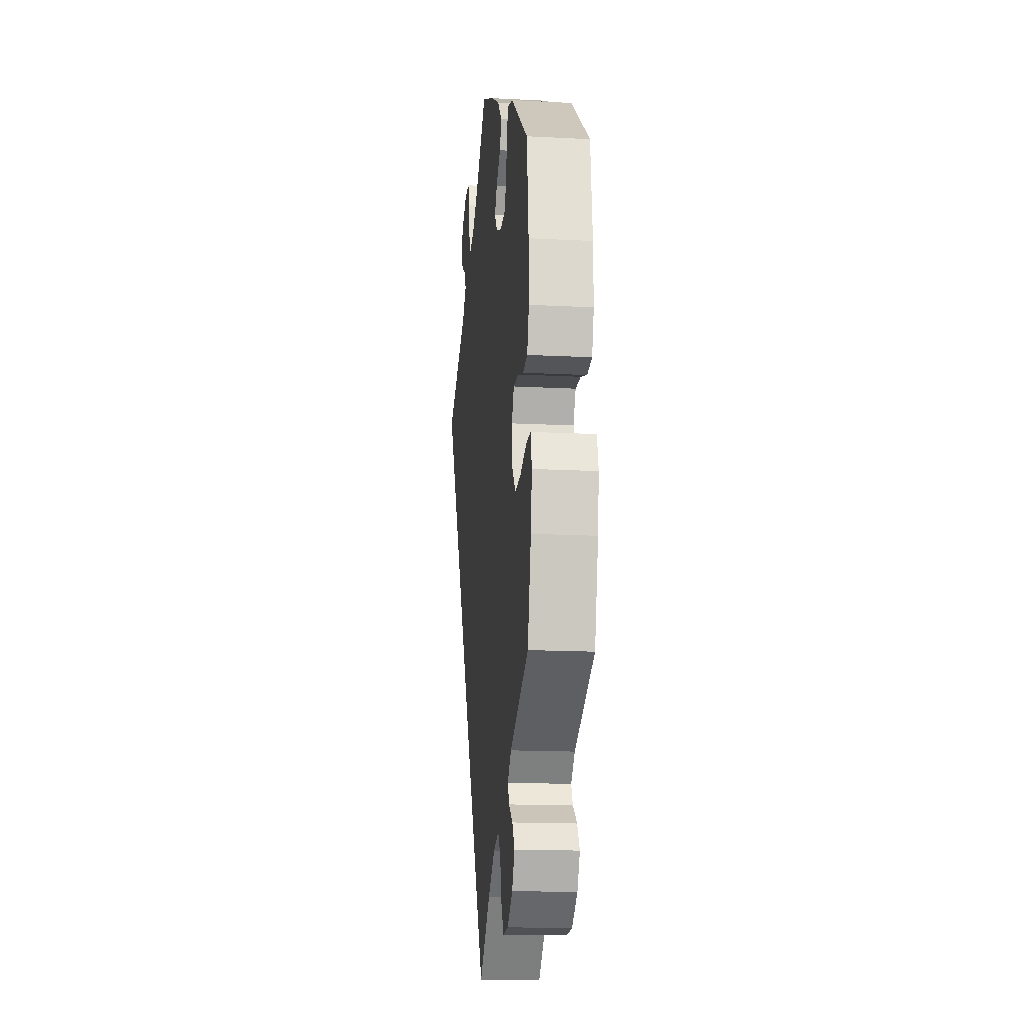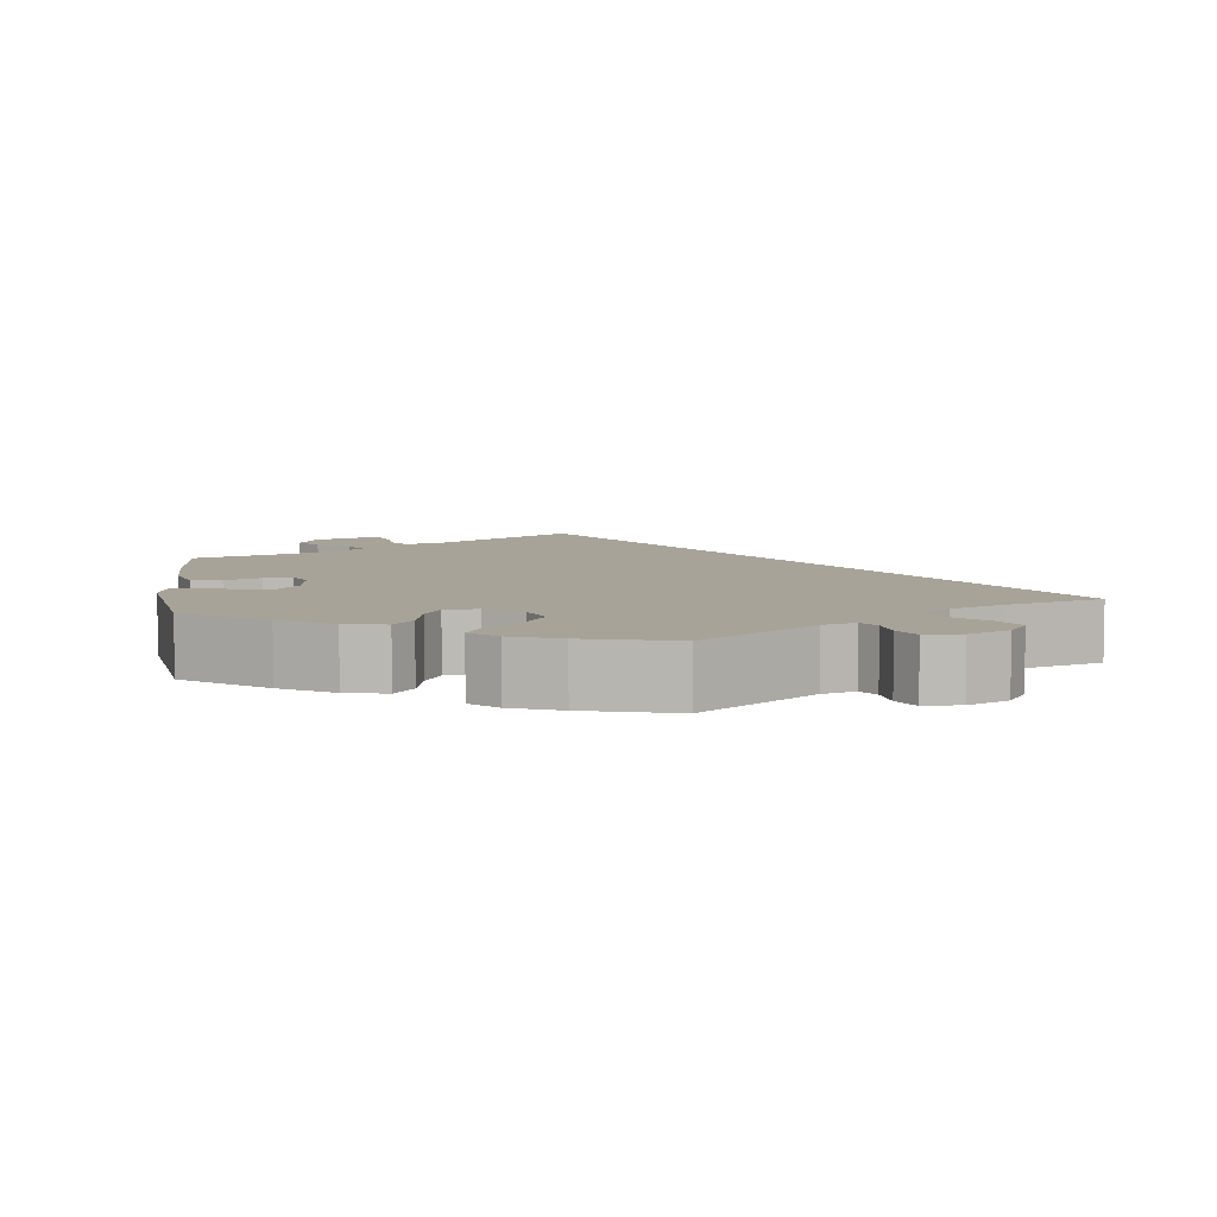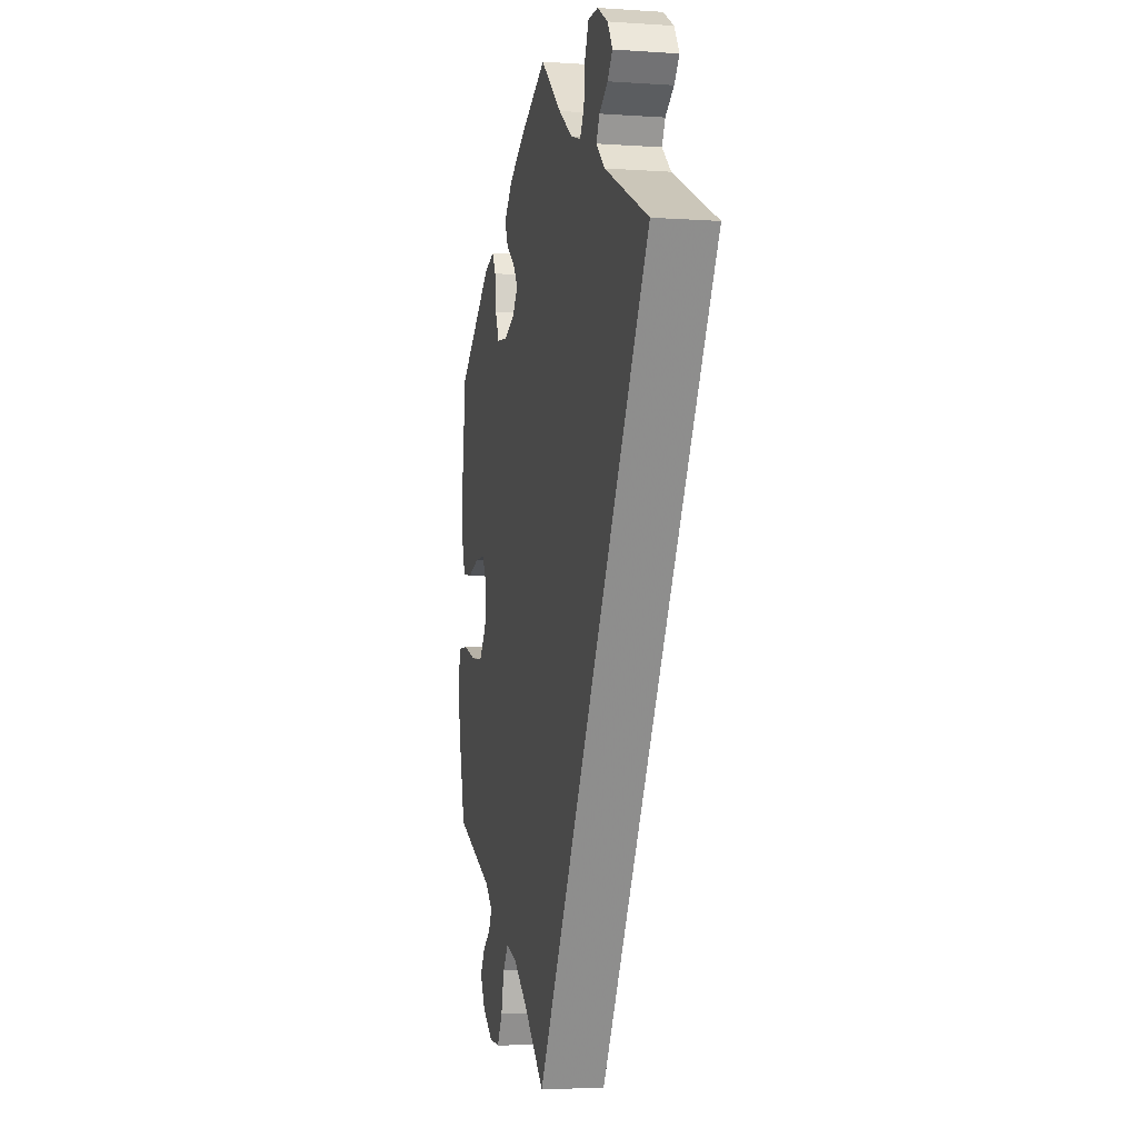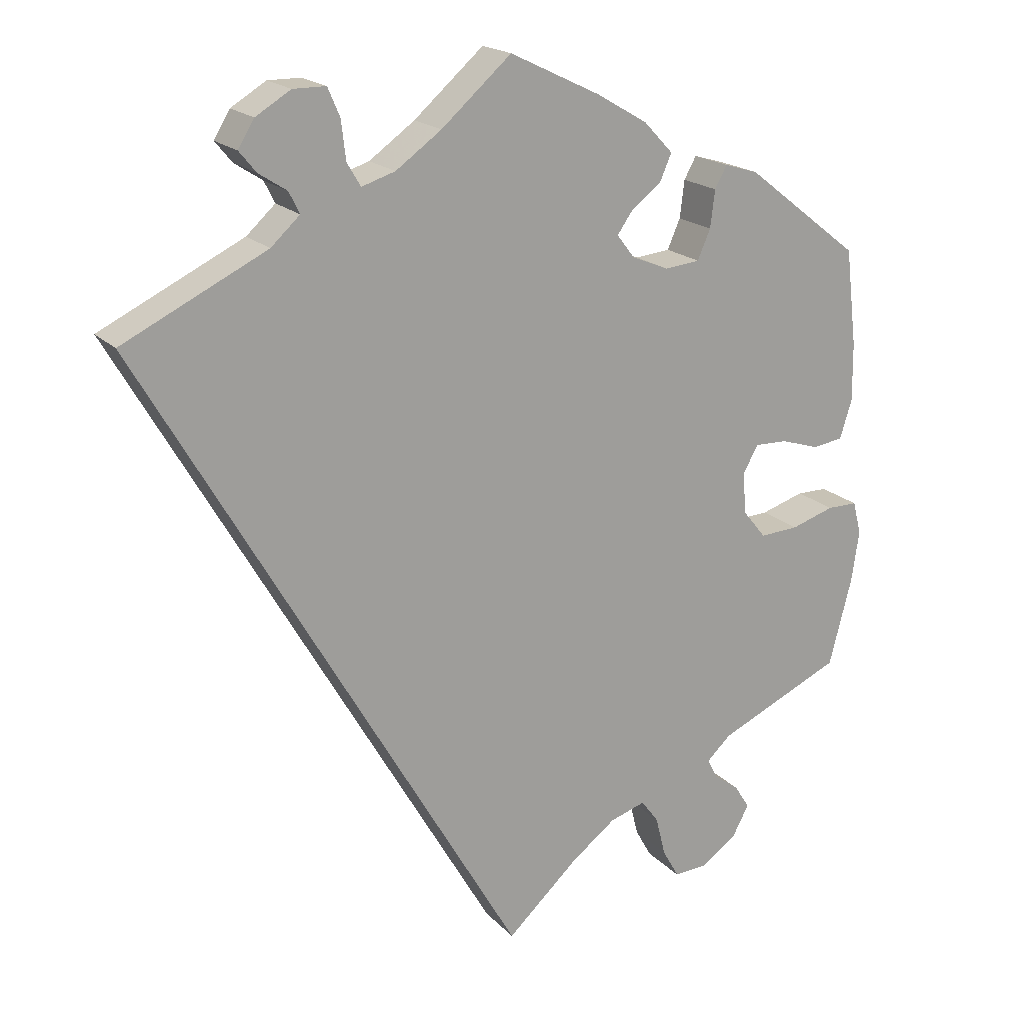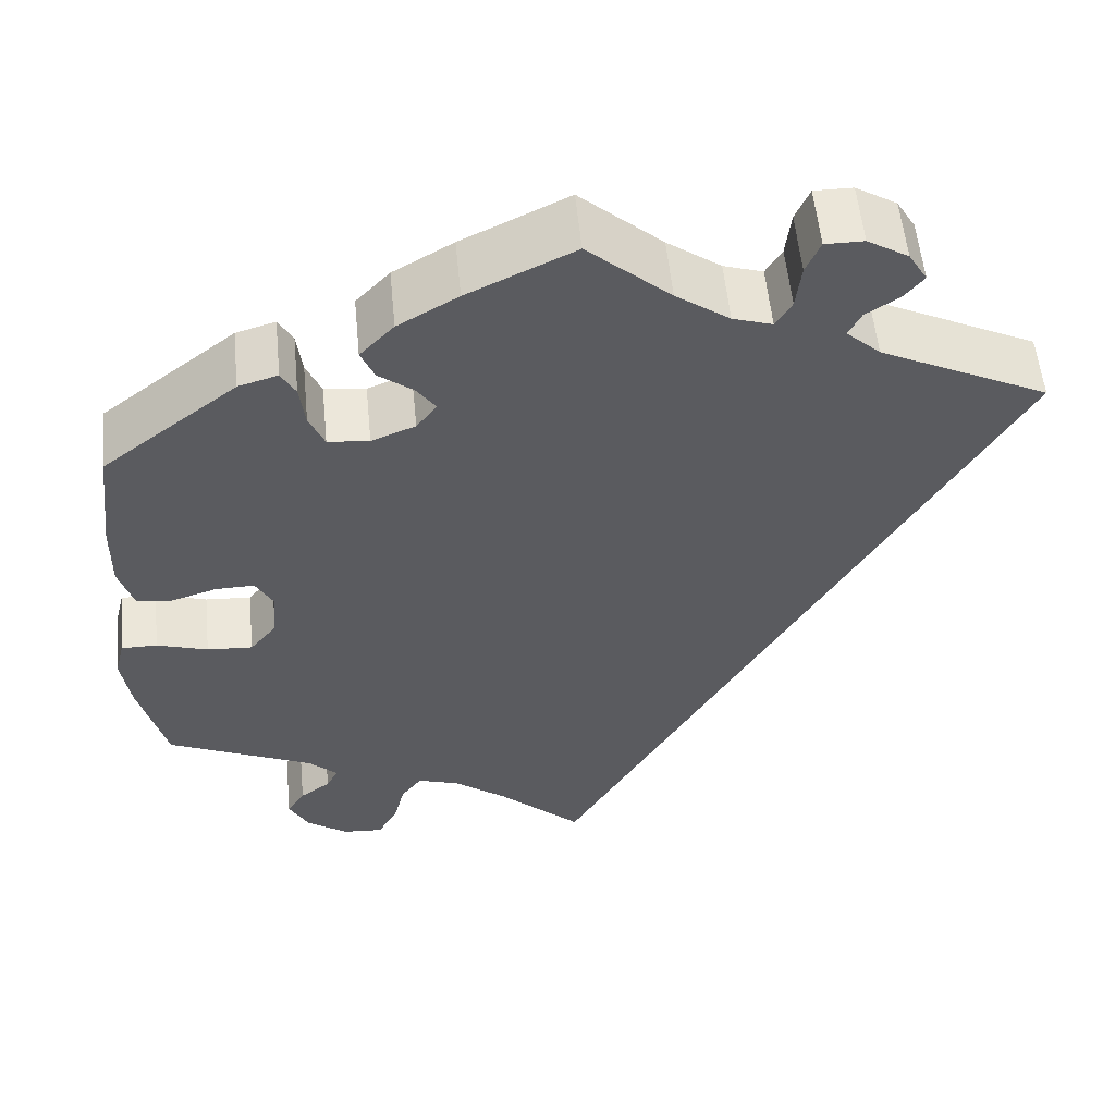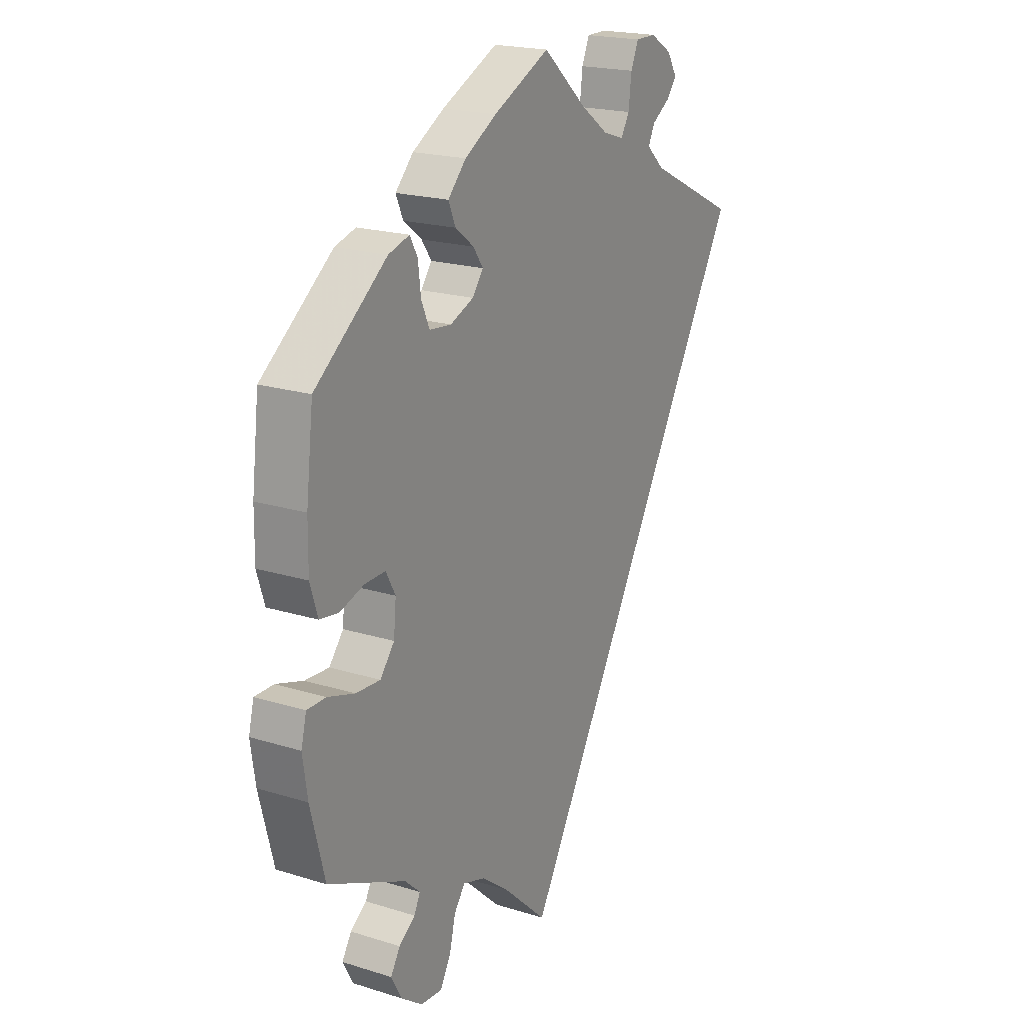
<metadata>
{"format":"obj","ext":"obj","renderer":"f3d","projection":"perspective","resolution":1024,"background":"white","views":[{"elev":-16.3,"azim":83.9,"up":"+Z"},{"elev":6.8,"azim":112.8,"up":"+Y"},{"elev":-5.0,"azim":-102.3,"up":"+Z"},{"elev":19.0,"azim":-29.0,"up":"+Z"},{"elev":55.8,"azim":174.4,"up":"+Z"},{"elev":20.0,"azim":119.9,"up":"+Z"}]}
</metadata>
<code>
v -0.501 0.07 0.289
v -0.312 0.07 0.381
v -0.274 0.07 0.416
v -0.288 0.07 0.444
v -0.325 0.07 0.468
v -0.347 0.07 0.495
v -0.326 0.07 0.53
v -0.28 0.07 0.558
v -0.237 0.07 0.558
v -0.221 0.07 0.521
v -0.215 0.07 0.47
v -0.197 0.07 0.44
v -0.153 0.07 0.454
v -0.093 0.07 0.497
v -0.001 0.07 0.578
v 0.118 0.07 0.521
v 0.185 0.07 0.482
v 0.223 0.07 0.442
v 0.208 0.07 0.407
v 0.169 0.07 0.377
v 0.148 0.07 0.347
v 0.171 0.07 0.317
v 0.22 0.07 0.297
v 0.266 0.07 0.302
v 0.283 0.07 0.341
v 0.289 0.07 0.39
v 0.305 0.07 0.419
v 0.349 0.07 0.406
v 0.5 0.07 0.289
v 0.515 0.07 0.162
v 0.516 0.07 0.085
v 0.5 0.07 0.034
v 0.46 0.07 0.028
v 0.409 0.07 0.044
v 0.366 0.07 0.045
v 0.346 0.07 0.008
v 0.351 0.07 -0.046
v 0.381 0.07 -0.083
v 0.432 0.07 -0.08
v 0.489 0.07 -0.062
v 0.529 0.07 -0.062
v 0.54 0.07 -0.106
v 0.53 0.07 -0.173
v 0.5 0.07 -0.289
v 0.336 0.07 -0.363
v 0.304 0.07 -0.393
v 0.317 0.07 -0.419
v 0.351 0.07 -0.444
v 0.371 0.07 -0.476
v 0.349 0.07 -0.517
v 0.303 0.07 -0.55
v 0.258 0.07 -0.553
v 0.236 0.07 -0.514
v 0.223 0.07 -0.462
v 0.2 0.07 -0.431
v 0.153 0.07 -0.446
v 0.094 0.07 -0.491
v 0 0.07 -0.578
v -0.501 0 0.289
v -0.312 0 0.381
v -0.274 0 0.416
v -0.288 0 0.444
v -0.325 0 0.468
v -0.347 0 0.495
v -0.326 0 0.53
v -0.28 0 0.558
v -0.237 0 0.558
v -0.221 0 0.521
v -0.215 0 0.47
v -0.197 0 0.44
v -0.153 0 0.454
v -0.093 0 0.497
v -0.001 0 0.578
v 0.118 0 0.521
v 0.185 0 0.482
v 0.223 0 0.442
v 0.208 0 0.407
v 0.169 0 0.377
v 0.148 0 0.347
v 0.171 0 0.317
v 0.22 0 0.297
v 0.266 0 0.302
v 0.283 0 0.341
v 0.289 0 0.39
v 0.305 0 0.419
v 0.349 0 0.406
v 0.5 0 0.289
v 0.515 0 0.162
v 0.516 0 0.085
v 0.5 0 0.034
v 0.46 0 0.028
v 0.409 0 0.044
v 0.366 0 0.045
v 0.346 0 0.008
v 0.351 0 -0.046
v 0.381 0 -0.083
v 0.432 0 -0.08
v 0.489 0 -0.062
v 0.529 0 -0.062
v 0.54 0 -0.106
v 0.53 0 -0.173
v 0.5 0 -0.289
v 0.336 0 -0.363
v 0.304 0 -0.393
v 0.317 0 -0.419
v 0.351 0 -0.444
v 0.371 0 -0.476
v 0.349 0 -0.517
v 0.303 0 -0.55
v 0.258 0 -0.553
v 0.236 0 -0.514
v 0.223 0 -0.462
v 0.2 0 -0.431
v 0.153 0 -0.446
v 0.094 0 -0.491
v 0 0 -0.578
f 57 58 1 2
f 56 57 2 3
f 55 56 3
f 54 55 3 4
f 51 52 53 54
f 51 54 4
f 50 51 4
f 47 48 49 50
f 46 47 50 4
f 45 46 4
f 44 45 4
f 39 40 41 42
f 38 39 42 43
f 31 32 33 34
f 31 34 35
f 30 31 35
f 29 30 35
f 28 29 35
f 25 26 27 28
f 24 25 28 35
f 23 24 35 36
f 17 18 19 20
f 17 20 21
f 14 15 16 17
f 13 14 17 21
f 12 13 21 22
f 8 9 10 11
f 8 11 12
f 7 8 12
f 4 5 6 7
f 4 7 12
f 38 43 44
f 37 38 44 4
f 22 23 36 37
f 4 12 22 37
f 60 59 116 115
f 61 60 115 114
f 61 114 113
f 62 61 113 112
f 112 111 110 109
f 62 112 109
f 62 109 108
f 108 107 106 105
f 62 108 105 104
f 62 104 103
f 62 103 102
f 100 99 98 97
f 101 100 97 96
f 92 91 90 89
f 93 92 89
f 93 89 88
f 93 88 87
f 93 87 86
f 86 85 84 83
f 93 86 83 82
f 94 93 82 81
f 78 77 76 75
f 79 78 75
f 75 74 73 72
f 79 75 72 71
f 80 79 71 70
f 69 68 67 66
f 70 69 66
f 70 66 65
f 65 64 63 62
f 70 65 62
f 102 101 96
f 62 102 96 95
f 95 94 81 80
f 95 80 70 62
f 1 59 60 2
f 2 60 61 3
f 3 61 62 4
f 4 62 63 5
f 5 63 64 6
f 6 64 65 7
f 7 65 66 8
f 8 66 67 9
f 9 67 68 10
f 10 68 69 11
f 11 69 70 12
f 12 70 71 13
f 13 71 72 14
f 14 72 73 15
f 15 73 74 16
f 16 74 75 17
f 17 75 76 18
f 18 76 77 19
f 19 77 78 20
f 20 78 79 21
f 21 79 80 22
f 22 80 81 23
f 23 81 82 24
f 24 82 83 25
f 25 83 84 26
f 26 84 85 27
f 27 85 86 28
f 28 86 87 29
f 29 87 88 30
f 30 88 89 31
f 31 89 90 32
f 32 90 91 33
f 33 91 92 34
f 34 92 93 35
f 35 93 94 36
f 36 94 95 37
f 37 95 96 38
f 38 96 97 39
f 39 97 98 40
f 40 98 99 41
f 41 99 100 42
f 42 100 101 43
f 43 101 102 44
f 44 102 103 45
f 45 103 104 46
f 46 104 105 47
f 47 105 106 48
f 48 106 107 49
f 49 107 108 50
f 50 108 109 51
f 51 109 110 52
f 52 110 111 53
f 53 111 112 54
f 54 112 113 55
f 55 113 114 56
f 56 114 115 57
f 57 115 116 58
f 58 116 59 1

</code>
